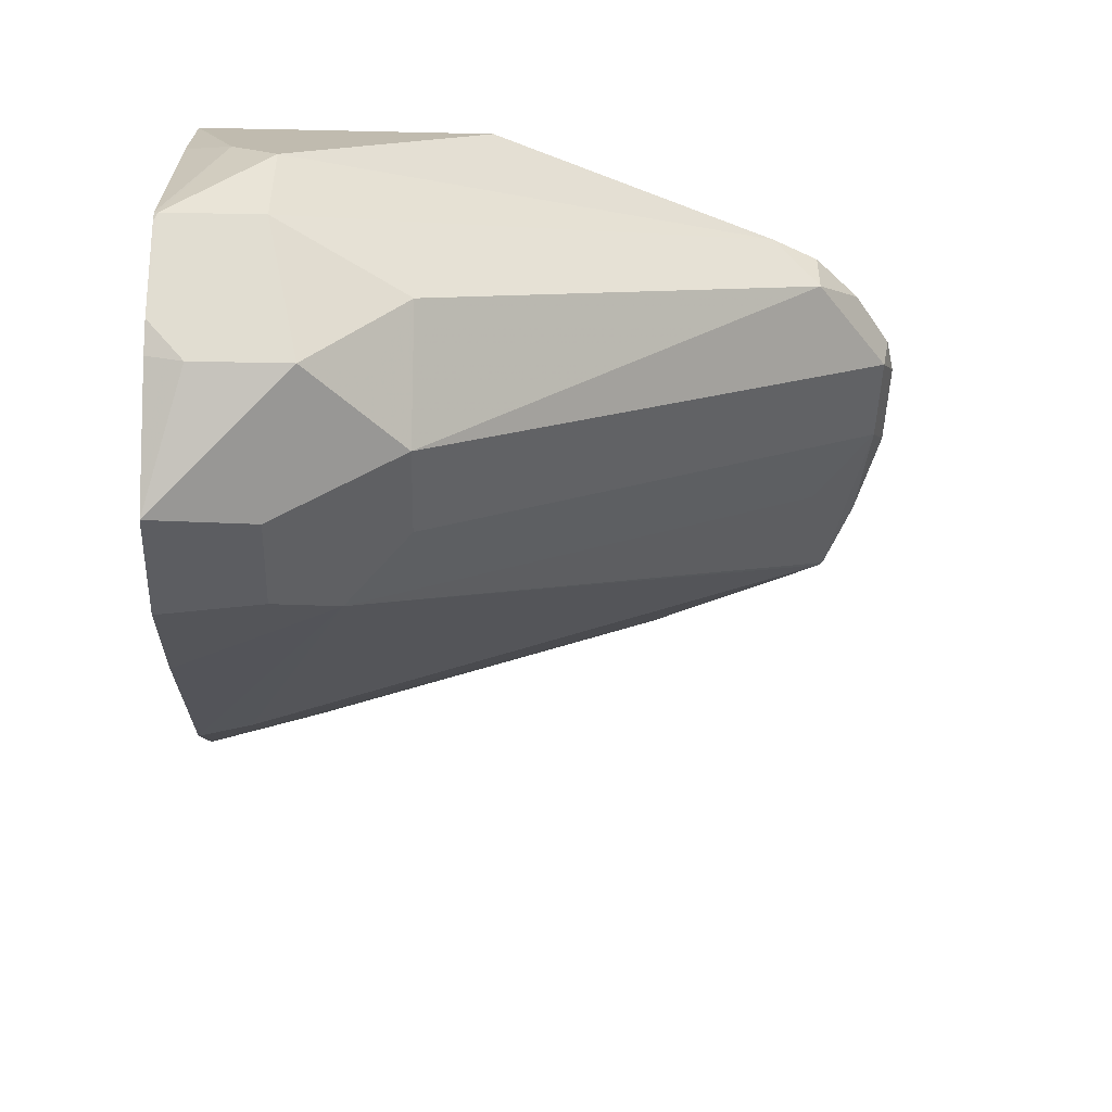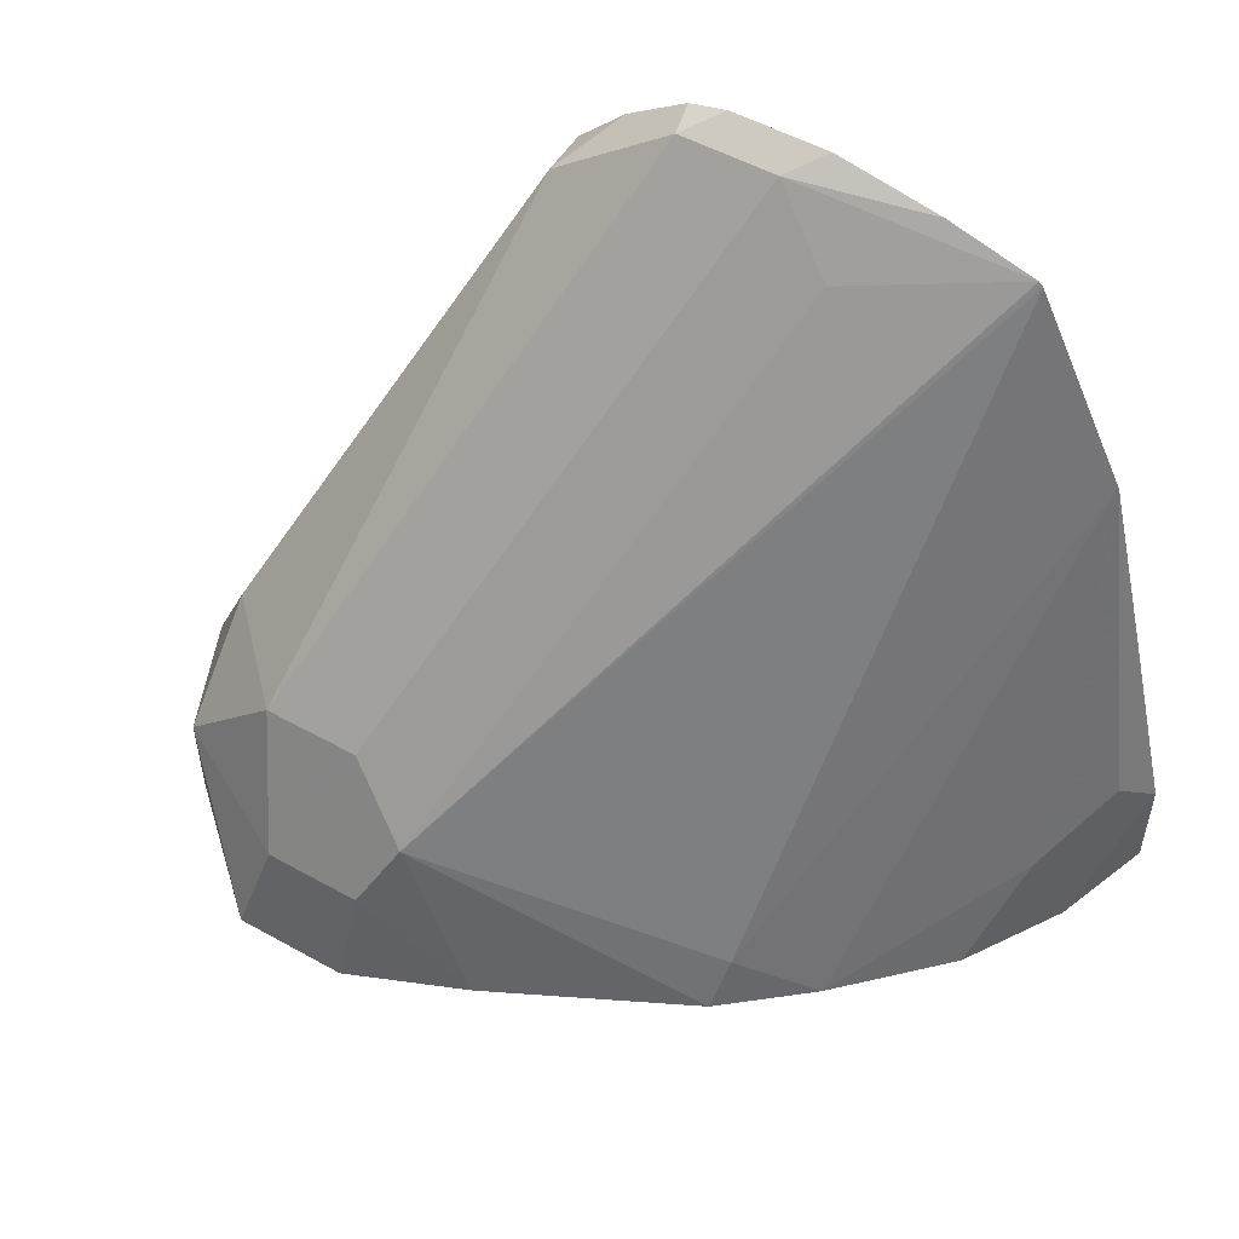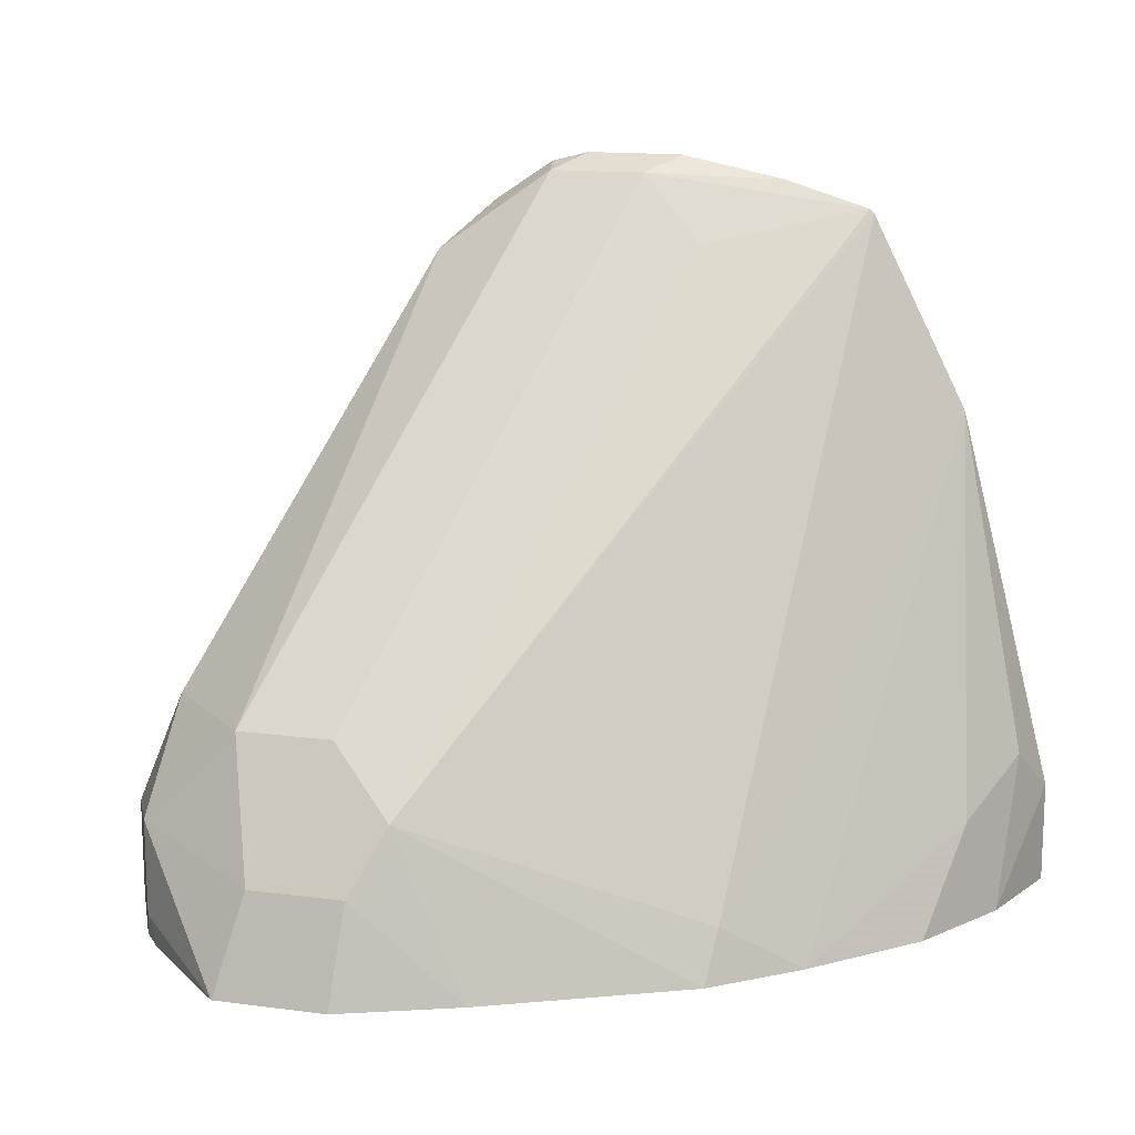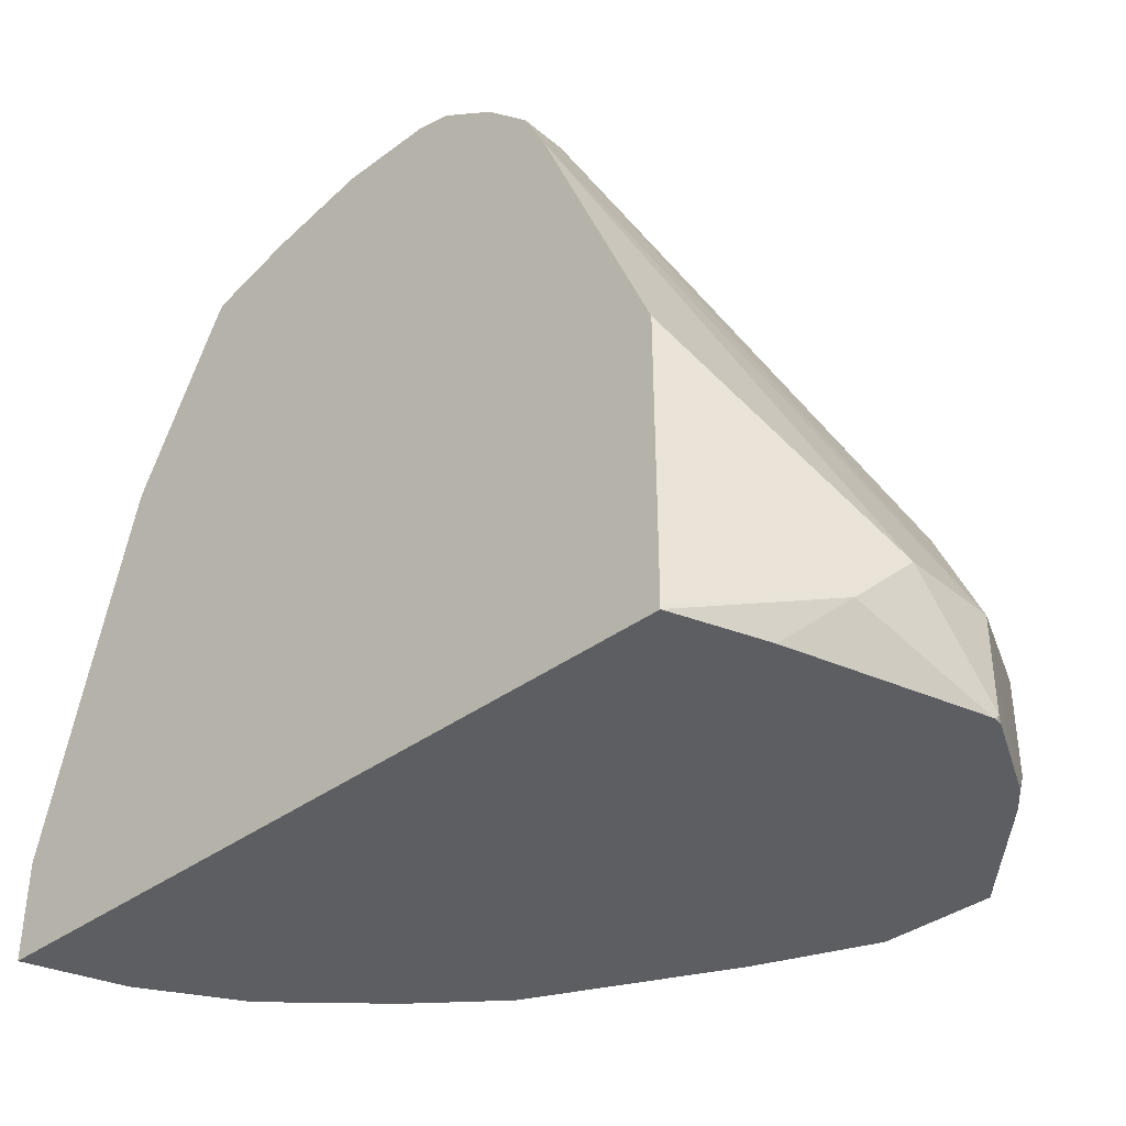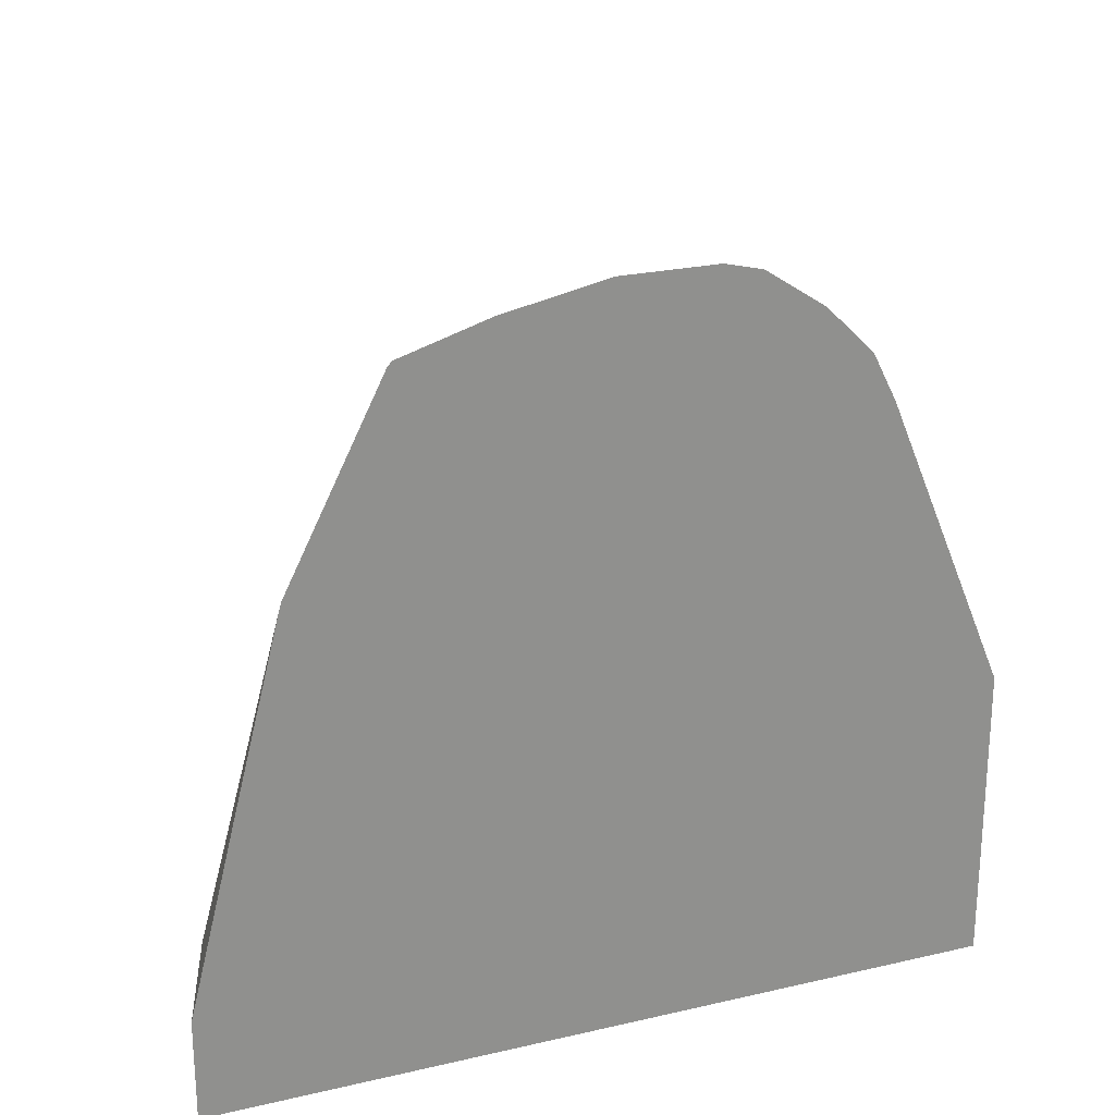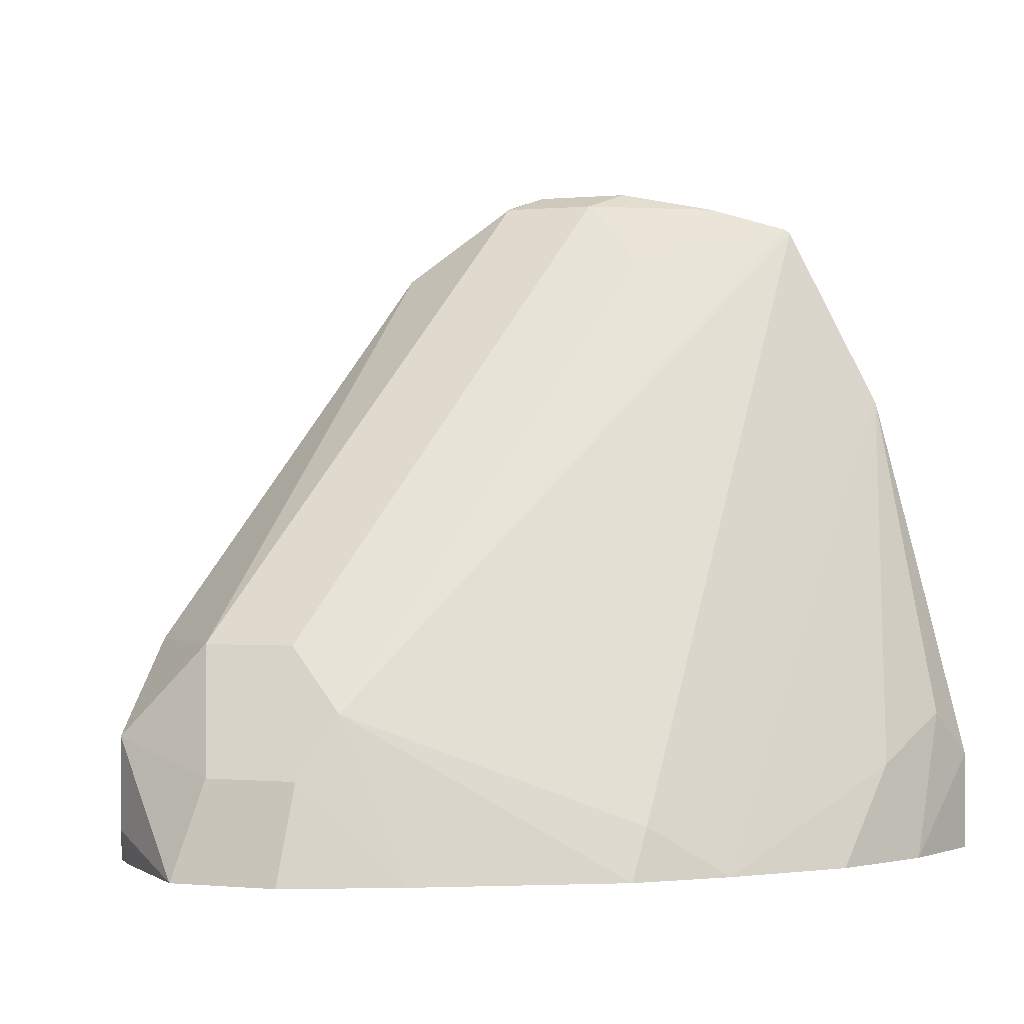
<metadata>
{"format":"obj","ext":"obj","renderer":"f3d","projection":"perspective","resolution":1024,"background":"white","views":[{"elev":-47.4,"azim":88.7,"up":"+Z"},{"elev":52.5,"azim":-149.1,"up":"+Y"},{"elev":14.8,"azim":-164.3,"up":"+Y"},{"elev":-37.6,"azim":43.4,"up":"+Y"},{"elev":24.3,"azim":-20.9,"up":"+Y"},{"elev":-0.3,"azim":-161.1,"up":"+Y"}]}
</metadata>
<code>
v -0.05447 -0.1639 -0.418
v -0.05447 -0.1635 -0.418
v -0.05119 -0.1639 -0.4274
v 0.01807 -0.1639 -0.418
v -0.05445 -0.1543 -0.418
v -0.05223 -0.1499 -0.4224
v -0.04845 -0.1544 -0.43
v -0.04561 -0.1639 -0.4364
v 0.02143 -0.1639 -0.4266
v 0.01821 -0.1639 -0.418
v -0.04991 -0.1363 -0.418
v -0.04537 -0.1185 -0.418
v -0.04521 -0.1181 -0.418
v -0.03652 -0.1639 -0.4455
v 0.02706 -0.1639 -0.4448
v 0.02498 -0.159 -0.4315
v 0.01821 -0.1634 -0.418
v -0.03629 -0.1003 -0.418
v -0.02952 -0.159 -0.4497
v -0.02876 -0.1639 -0.452
v 0.02706 -0.1639 -0.4451
v 0.02725 -0.1635 -0.4451
v 0.02725 -0.1544 -0.4361
v 0.01821 -0.1544 -0.418
v -0.03588 -0.09994 -0.418
v -0.003032 -0.1484 -0.4603
v -0.01013 -0.1639 -0.4612
v 0.02688 -0.1639 -0.4459
v 0.02725 -0.1544 -0.4451
v 0.02289 -0.1639 -0.4539
v 0.006759 -0.1089 -0.418
v 0.01817 -0.1363 -0.418
v -0.02782 -0.09746 -0.418
v -0.01514 -0.09691 -0.4209
v -0.02119 -0.103 -0.424
v 0.003023 -0.1423 -0.4573
v 0.006055 -0.1484 -0.4603
v -6.1e-07 -0.1544 -0.4633
v 0.0008554 -0.1639 -0.4658
v 0.02119 -0.1514 -0.4573
v 0.02119 -0.1423 -0.4482
v 0.004535 -0.1045 -0.4224
v 0.02096 -0.1639 -0.4563
v 0.02119 -0.1605 -0.4573
v 0.004535 -0.1045 -0.418
v -0.01806 -0.09544 -0.418
v -0.006064 -0.09691 -0.4209
v 0.01211 -0.1423 -0.4573
v 0.009079 -0.1544 -0.4633
v 0.01153 -0.1639 -0.4658
v 0.01817 -0.1454 -0.4542
v -0.005472 -0.09633 -0.418
v 9.539e-05 -0.1 -0.418
v -0.008984 -0.09544 -0.418
f 27 38 39
f 26 34 36
f 26 35 34
f 26 49 38
f 26 37 49
f 29 30 40
f 26 48 37
f 26 36 48
f 25 35 26
f 25 34 35
f 26 38 27
f 22 28 30
f 23 29 31
f 23 32 24
f 23 31 32
f 22 30 29
f 22 29 23
f 21 28 22
f 20 26 27
f 19 26 20
f 18 26 19
f 29 40 41
f 18 25 26
f 25 33 34
f 29 41 42
f 40 44 50
f 30 43 44
f 16 24 17
f 47 54 52
f 43 50 44
f 42 53 45
f 42 52 53
f 42 47 52
f 42 48 47
f 41 48 42
f 41 51 48
f 40 48 51
f 40 49 48
f 40 50 49
f 40 51 41
f 38 50 39
f 38 49 50
f 37 48 49
f 34 48 36
f 34 47 48
f 34 54 47
f 34 46 54
f 33 46 34
f 31 42 45
f 30 44 40
f 29 42 31
f 16 23 24
f 1 46 33
f 15 22 16
f 1 53 52
f 1 45 53
f 1 31 45
f 1 32 31
f 1 24 32
f 1 17 24
f 1 10 17
f 1 4 10
f 1 9 4
f 1 15 9
f 1 52 54
f 1 21 15
f 1 30 28
f 1 43 30
f 1 50 43
f 1 39 50
f 1 27 39
f 1 20 27
f 1 14 20
f 1 3 8
f 1 2 3
f 16 22 23
f 1 28 21
f 1 54 46
f 1 8 14
f 13 19 14
f 1 33 25
f 14 19 20
f 13 18 19
f 10 16 17
f 9 16 10
f 9 15 16
f 7 14 8
f 7 13 14
f 7 12 13
f 6 12 7
f 6 11 12
f 15 21 22
f 4 9 10
f 5 11 6
f 1 18 13
f 1 13 12
f 1 12 11
f 1 11 5
f 1 25 18
f 2 5 3
f 3 5 6
f 3 6 7
f 3 7 8
f 1 5 2

</code>
